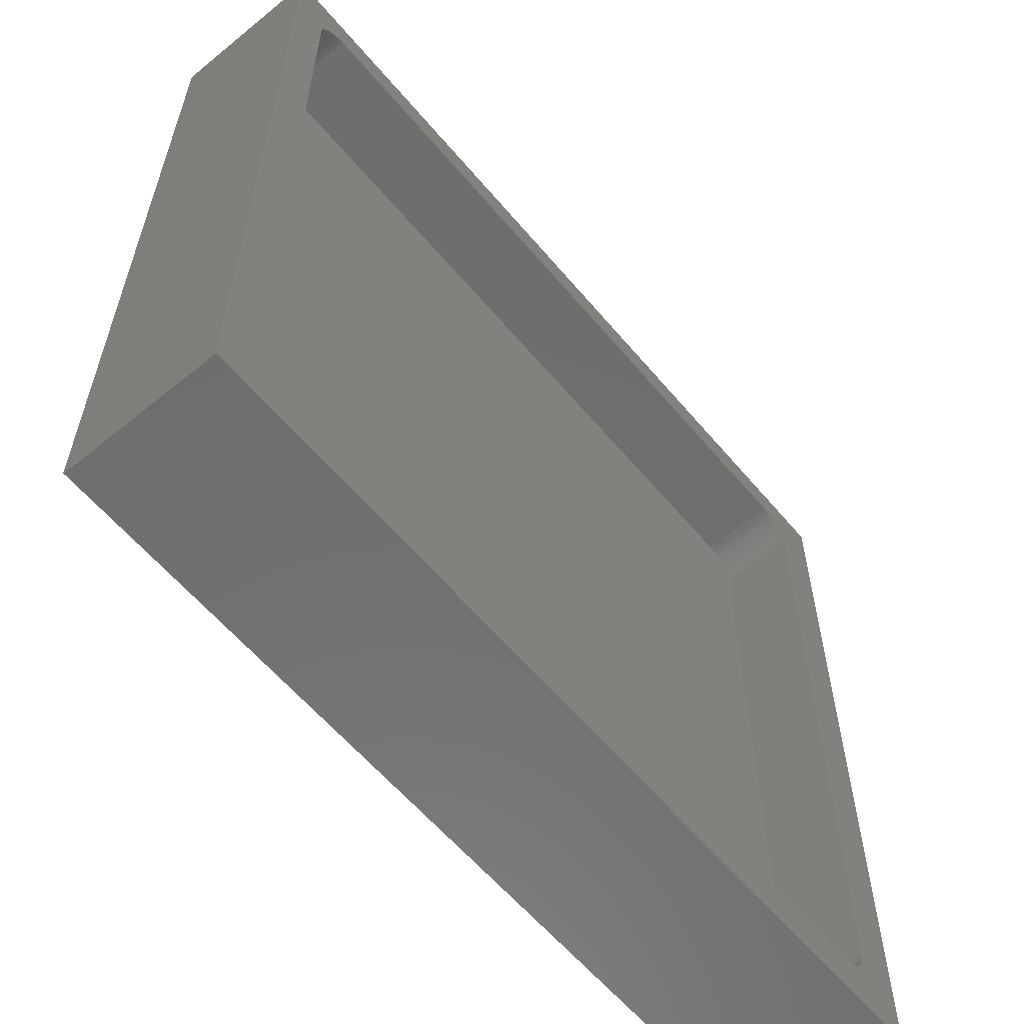
<metadata>
{"format":"step","ext":"step","renderer":"f3d","projection":"perspective","resolution":1024,"background":"white","views":[{"elev":-60.2,"azim":-50.1,"up":"+Y"}]}
</metadata>
<code>
ISO-10303-21;
DATA;
#1 = APPLICATION_PROTOCOL_DEFINITION('international standard',
  'automotive_design',2000,#2);
#2 = APPLICATION_CONTEXT(
  'core data for automotive mechanical design processes');
#3 = SHAPE_DEFINITION_REPRESENTATION(#4,#10);
#4 = PRODUCT_DEFINITION_SHAPE('','',#5);
#5 = PRODUCT_DEFINITION('design','',#6,#9);
#6 = PRODUCT_DEFINITION_FORMATION('','',#7);
#7 = PRODUCT('Hole','Hole','',(#8));
#8 = PRODUCT_CONTEXT('',#2,'mechanical');
#9 = PRODUCT_DEFINITION_CONTEXT('part definition',#2,'design');
#10 = ADVANCED_BREP_SHAPE_REPRESENTATION('',(#11,#15),#486);
#11 = AXIS2_PLACEMENT_3D('',#12,#13,#14);
#12 = CARTESIAN_POINT('',(0,0,0));
#13 = DIRECTION('',(0,0,1));
#14 = DIRECTION('',(1,0,-0));
#15 = MANIFOLD_SOLID_BREP('',#16);
#16 = CLOSED_SHELL('',(#17,#127,#158,#183,#208,#232,#256,#281,#306,#323,
    #354,#378,#402,#419,#446,#469));
#17 = ADVANCED_FACE('',(#18,#88),#122,.T.);
#18 = FACE_BOUND('',#19,.T.);
#19 = EDGE_LOOP('',(#20,#30,#39,#47,#56,#64,#73,#81));
#20 = ORIENTED_EDGE('',*,*,#21,.T.);
#21 = EDGE_CURVE('',#22,#24,#26,.T.);
#22 = VERTEX_POINT('',#23);
#23 = CARTESIAN_POINT('',(-25,-23,10));
#24 = VERTEX_POINT('',#25);
#25 = CARTESIAN_POINT('',(-25,23,10));
#26 = LINE('',#27,#28);
#27 = CARTESIAN_POINT('',(-25,-25,10));
#28 = VECTOR('',#29,1);
#29 = DIRECTION('',(0,1,0));
#30 = ORIENTED_EDGE('',*,*,#31,.T.);
#31 = EDGE_CURVE('',#24,#32,#34,.T.);
#32 = VERTEX_POINT('',#33);
#33 = CARTESIAN_POINT('',(-23,25,10));
#34 = CIRCLE('',#35,2);
#35 = AXIS2_PLACEMENT_3D('',#36,#37,#38);
#36 = CARTESIAN_POINT('',(-23,23,10));
#37 = DIRECTION('',(0,0,-1));
#38 = DIRECTION('',(0,1,0));
#39 = ORIENTED_EDGE('',*,*,#40,.T.);
#40 = EDGE_CURVE('',#32,#41,#43,.T.);
#41 = VERTEX_POINT('',#42);
#42 = CARTESIAN_POINT('',(23,25,10));
#43 = LINE('',#44,#45);
#44 = CARTESIAN_POINT('',(-25,25,10));
#45 = VECTOR('',#46,1);
#46 = DIRECTION('',(1,0,0));
#47 = ORIENTED_EDGE('',*,*,#48,.F.);
#48 = EDGE_CURVE('',#49,#41,#51,.T.);
#49 = VERTEX_POINT('',#50);
#50 = CARTESIAN_POINT('',(25,23,10));
#51 = CIRCLE('',#52,2);
#52 = AXIS2_PLACEMENT_3D('',#53,#54,#55);
#53 = CARTESIAN_POINT('',(23,23,10));
#54 = DIRECTION('',(0,-0,1));
#55 = DIRECTION('',(0,1,0));
#56 = ORIENTED_EDGE('',*,*,#57,.T.);
#57 = EDGE_CURVE('',#49,#58,#60,.T.);
#58 = VERTEX_POINT('',#59);
#59 = CARTESIAN_POINT('',(25,-23,10));
#60 = LINE('',#61,#62);
#61 = CARTESIAN_POINT('',(25,25,10));
#62 = VECTOR('',#63,1);
#63 = DIRECTION('',(0,-1,0));
#64 = ORIENTED_EDGE('',*,*,#65,.F.);
#65 = EDGE_CURVE('',#66,#58,#68,.T.);
#66 = VERTEX_POINT('',#67);
#67 = CARTESIAN_POINT('',(23,-25,10));
#68 = CIRCLE('',#69,2);
#69 = AXIS2_PLACEMENT_3D('',#70,#71,#72);
#70 = CARTESIAN_POINT('',(23,-23,10));
#71 = DIRECTION('',(0,-0,1));
#72 = DIRECTION('',(0,1,0));
#73 = ORIENTED_EDGE('',*,*,#74,.T.);
#74 = EDGE_CURVE('',#66,#75,#77,.T.);
#75 = VERTEX_POINT('',#76);
#76 = CARTESIAN_POINT('',(-23,-25,10));
#77 = LINE('',#78,#79);
#78 = CARTESIAN_POINT('',(25,-25,10));
#79 = VECTOR('',#80,1);
#80 = DIRECTION('',(-1,0,0));
#81 = ORIENTED_EDGE('',*,*,#82,.F.);
#82 = EDGE_CURVE('',#22,#75,#83,.T.);
#83 = CIRCLE('',#84,2);
#84 = AXIS2_PLACEMENT_3D('',#85,#86,#87);
#85 = CARTESIAN_POINT('',(-23,-23,10));
#86 = DIRECTION('',(0,-0,1));
#87 = DIRECTION('',(0,1,0));
#88 = FACE_BOUND('',#89,.T.);
#89 = EDGE_LOOP('',(#90,#100,#108,#116));
#90 = ORIENTED_EDGE('',*,*,#91,.F.);
#91 = EDGE_CURVE('',#92,#94,#96,.T.);
#92 = VERTEX_POINT('',#93);
#93 = CARTESIAN_POINT('',(-27.25,27.25,10));
#94 = VERTEX_POINT('',#95);
#95 = CARTESIAN_POINT('',(27.75,27.25,10));
#96 = LINE('',#97,#98);
#97 = CARTESIAN_POINT('',(-27.25,27.25,10));
#98 = VECTOR('',#99,1);
#99 = DIRECTION('',(1,0,0));
#100 = ORIENTED_EDGE('',*,*,#101,.F.);
#101 = EDGE_CURVE('',#102,#92,#104,.T.);
#102 = VERTEX_POINT('',#103);
#103 = CARTESIAN_POINT('',(-27.25,-27.75,10));
#104 = LINE('',#105,#106);
#105 = CARTESIAN_POINT('',(-27.25,-27.75,10));
#106 = VECTOR('',#107,1);
#107 = DIRECTION('',(0,1,0));
#108 = ORIENTED_EDGE('',*,*,#109,.F.);
#109 = EDGE_CURVE('',#110,#102,#112,.T.);
#110 = VERTEX_POINT('',#111);
#111 = CARTESIAN_POINT('',(27.75,-27.75,10));
#112 = LINE('',#113,#114);
#113 = CARTESIAN_POINT('',(27.75,-27.75,10));
#114 = VECTOR('',#115,1);
#115 = DIRECTION('',(-1,0,0));
#116 = ORIENTED_EDGE('',*,*,#117,.F.);
#117 = EDGE_CURVE('',#94,#110,#118,.T.);
#118 = LINE('',#119,#120);
#119 = CARTESIAN_POINT('',(27.75,27.25,10));
#120 = VECTOR('',#121,1);
#121 = DIRECTION('',(0,-1,0));
#122 = PLANE('',#123);
#123 = AXIS2_PLACEMENT_3D('',#124,#125,#126);
#124 = CARTESIAN_POINT('',(0.25,-0.25,10));
#125 = DIRECTION('',(0,0,1));
#126 = DIRECTION('',(1,0,0));
#127 = ADVANCED_FACE('',(#128),#153,.T.);
#128 = FACE_BOUND('',#129,.T.);
#129 = EDGE_LOOP('',(#130,#131,#139,#147));
#130 = ORIENTED_EDGE('',*,*,#21,.F.);
#131 = ORIENTED_EDGE('',*,*,#132,.T.);
#132 = EDGE_CURVE('',#22,#133,#135,.T.);
#133 = VERTEX_POINT('',#134);
#134 = CARTESIAN_POINT('',(-25,-23,5));
#135 = LINE('',#136,#137);
#136 = CARTESIAN_POINT('',(-25,-23,10));
#137 = VECTOR('',#138,1);
#138 = DIRECTION('',(-0,-0,-1));
#139 = ORIENTED_EDGE('',*,*,#140,.T.);
#140 = EDGE_CURVE('',#133,#141,#143,.T.);
#141 = VERTEX_POINT('',#142);
#142 = CARTESIAN_POINT('',(-25,23,5));
#143 = LINE('',#144,#145);
#144 = CARTESIAN_POINT('',(-25,-25,5));
#145 = VECTOR('',#146,1);
#146 = DIRECTION('',(0,1,0));
#147 = ORIENTED_EDGE('',*,*,#148,.F.);
#148 = EDGE_CURVE('',#24,#141,#149,.T.);
#149 = LINE('',#150,#151);
#150 = CARTESIAN_POINT('',(-25,23,10));
#151 = VECTOR('',#152,1);
#152 = DIRECTION('',(-0,-0,-1));
#153 = PLANE('',#154);
#154 = AXIS2_PLACEMENT_3D('',#155,#156,#157);
#155 = CARTESIAN_POINT('',(-25,-25,10));
#156 = DIRECTION('',(1,0,0));
#157 = DIRECTION('',(0,1,0));
#158 = ADVANCED_FACE('',(#159),#178,.F.);
#159 = FACE_BOUND('',#160,.T.);
#160 = EDGE_LOOP('',(#161,#162,#170,#177));
#161 = ORIENTED_EDGE('',*,*,#82,.T.);
#162 = ORIENTED_EDGE('',*,*,#163,.T.);
#163 = EDGE_CURVE('',#75,#164,#166,.T.);
#164 = VERTEX_POINT('',#165);
#165 = CARTESIAN_POINT('',(-23,-25,5));
#166 = LINE('',#167,#168);
#167 = CARTESIAN_POINT('',(-23,-25,10));
#168 = VECTOR('',#169,1);
#169 = DIRECTION('',(-0,-0,-1));
#170 = ORIENTED_EDGE('',*,*,#171,.F.);
#171 = EDGE_CURVE('',#133,#164,#172,.T.);
#172 = CIRCLE('',#173,2);
#173 = AXIS2_PLACEMENT_3D('',#174,#175,#176);
#174 = CARTESIAN_POINT('',(-23,-23,5));
#175 = DIRECTION('',(0,-0,1));
#176 = DIRECTION('',(0,1,0));
#177 = ORIENTED_EDGE('',*,*,#132,.F.);
#178 = CYLINDRICAL_SURFACE('',#179,2);
#179 = AXIS2_PLACEMENT_3D('',#180,#181,#182);
#180 = CARTESIAN_POINT('',(-23,-23,10));
#181 = DIRECTION('',(-0,-0,-1));
#182 = DIRECTION('',(-1,0,0));
#183 = ADVANCED_FACE('',(#184),#203,.F.);
#184 = FACE_BOUND('',#185,.F.);
#185 = EDGE_LOOP('',(#186,#187,#195,#202));
#186 = ORIENTED_EDGE('',*,*,#31,.T.);
#187 = ORIENTED_EDGE('',*,*,#188,.T.);
#188 = EDGE_CURVE('',#32,#189,#191,.T.);
#189 = VERTEX_POINT('',#190);
#190 = CARTESIAN_POINT('',(-23,25,5));
#191 = LINE('',#192,#193);
#192 = CARTESIAN_POINT('',(-23,25,10));
#193 = VECTOR('',#194,1);
#194 = DIRECTION('',(-0,-0,-1));
#195 = ORIENTED_EDGE('',*,*,#196,.F.);
#196 = EDGE_CURVE('',#141,#189,#197,.T.);
#197 = CIRCLE('',#198,2);
#198 = AXIS2_PLACEMENT_3D('',#199,#200,#201);
#199 = CARTESIAN_POINT('',(-23,23,5));
#200 = DIRECTION('',(0,0,-1));
#201 = DIRECTION('',(0,1,0));
#202 = ORIENTED_EDGE('',*,*,#148,.F.);
#203 = CYLINDRICAL_SURFACE('',#204,2);
#204 = AXIS2_PLACEMENT_3D('',#205,#206,#207);
#205 = CARTESIAN_POINT('',(-23,23,10));
#206 = DIRECTION('',(-0,-0,-1));
#207 = DIRECTION('',(-1,0,0));
#208 = ADVANCED_FACE('',(#209),#227,.T.);
#209 = FACE_BOUND('',#210,.T.);
#210 = EDGE_LOOP('',(#211,#212,#220,#226));
#211 = ORIENTED_EDGE('',*,*,#74,.F.);
#212 = ORIENTED_EDGE('',*,*,#213,.T.);
#213 = EDGE_CURVE('',#66,#214,#216,.T.);
#214 = VERTEX_POINT('',#215);
#215 = CARTESIAN_POINT('',(23,-25,5));
#216 = LINE('',#217,#218);
#217 = CARTESIAN_POINT('',(23,-25,10));
#218 = VECTOR('',#219,1);
#219 = DIRECTION('',(-0,-0,-1));
#220 = ORIENTED_EDGE('',*,*,#221,.T.);
#221 = EDGE_CURVE('',#214,#164,#222,.T.);
#222 = LINE('',#223,#224);
#223 = CARTESIAN_POINT('',(25,-25,5));
#224 = VECTOR('',#225,1);
#225 = DIRECTION('',(-1,0,0));
#226 = ORIENTED_EDGE('',*,*,#163,.F.);
#227 = PLANE('',#228);
#228 = AXIS2_PLACEMENT_3D('',#229,#230,#231);
#229 = CARTESIAN_POINT('',(25,-25,10));
#230 = DIRECTION('',(0,1,0));
#231 = DIRECTION('',(-1,0,0));
#232 = ADVANCED_FACE('',(#233),#251,.T.);
#233 = FACE_BOUND('',#234,.T.);
#234 = EDGE_LOOP('',(#235,#236,#237,#245));
#235 = ORIENTED_EDGE('',*,*,#40,.F.);
#236 = ORIENTED_EDGE('',*,*,#188,.T.);
#237 = ORIENTED_EDGE('',*,*,#238,.T.);
#238 = EDGE_CURVE('',#189,#239,#241,.T.);
#239 = VERTEX_POINT('',#240);
#240 = CARTESIAN_POINT('',(23,25,5));
#241 = LINE('',#242,#243);
#242 = CARTESIAN_POINT('',(-25,25,5));
#243 = VECTOR('',#244,1);
#244 = DIRECTION('',(1,0,0));
#245 = ORIENTED_EDGE('',*,*,#246,.F.);
#246 = EDGE_CURVE('',#41,#239,#247,.T.);
#247 = LINE('',#248,#249);
#248 = CARTESIAN_POINT('',(23,25,10));
#249 = VECTOR('',#250,1);
#250 = DIRECTION('',(-0,-0,-1));
#251 = PLANE('',#252);
#252 = AXIS2_PLACEMENT_3D('',#253,#254,#255);
#253 = CARTESIAN_POINT('',(-25,25,10));
#254 = DIRECTION('',(0,-1,0));
#255 = DIRECTION('',(1,0,0));
#256 = ADVANCED_FACE('',(#257),#276,.F.);
#257 = FACE_BOUND('',#258,.T.);
#258 = EDGE_LOOP('',(#259,#260,#268,#275));
#259 = ORIENTED_EDGE('',*,*,#65,.T.);
#260 = ORIENTED_EDGE('',*,*,#261,.T.);
#261 = EDGE_CURVE('',#58,#262,#264,.T.);
#262 = VERTEX_POINT('',#263);
#263 = CARTESIAN_POINT('',(25,-23,5));
#264 = LINE('',#265,#266);
#265 = CARTESIAN_POINT('',(25,-23,10));
#266 = VECTOR('',#267,1);
#267 = DIRECTION('',(-0,-0,-1));
#268 = ORIENTED_EDGE('',*,*,#269,.F.);
#269 = EDGE_CURVE('',#214,#262,#270,.T.);
#270 = CIRCLE('',#271,2);
#271 = AXIS2_PLACEMENT_3D('',#272,#273,#274);
#272 = CARTESIAN_POINT('',(23,-23,5));
#273 = DIRECTION('',(0,-0,1));
#274 = DIRECTION('',(0,1,0));
#275 = ORIENTED_EDGE('',*,*,#213,.F.);
#276 = CYLINDRICAL_SURFACE('',#277,2);
#277 = AXIS2_PLACEMENT_3D('',#278,#279,#280);
#278 = CARTESIAN_POINT('',(23,-23,10));
#279 = DIRECTION('',(-0,-0,-1));
#280 = DIRECTION('',(0,-1,0));
#281 = ADVANCED_FACE('',(#282),#301,.F.);
#282 = FACE_BOUND('',#283,.T.);
#283 = EDGE_LOOP('',(#284,#285,#286,#295));
#284 = ORIENTED_EDGE('',*,*,#48,.T.);
#285 = ORIENTED_EDGE('',*,*,#246,.T.);
#286 = ORIENTED_EDGE('',*,*,#287,.F.);
#287 = EDGE_CURVE('',#288,#239,#290,.T.);
#288 = VERTEX_POINT('',#289);
#289 = CARTESIAN_POINT('',(25,23,5));
#290 = CIRCLE('',#291,2);
#291 = AXIS2_PLACEMENT_3D('',#292,#293,#294);
#292 = CARTESIAN_POINT('',(23,23,5));
#293 = DIRECTION('',(0,-0,1));
#294 = DIRECTION('',(0,1,0));
#295 = ORIENTED_EDGE('',*,*,#296,.F.);
#296 = EDGE_CURVE('',#49,#288,#297,.T.);
#297 = LINE('',#298,#299);
#298 = CARTESIAN_POINT('',(25,23,10));
#299 = VECTOR('',#300,1);
#300 = DIRECTION('',(-0,-0,-1));
#301 = CYLINDRICAL_SURFACE('',#302,2);
#302 = AXIS2_PLACEMENT_3D('',#303,#304,#305);
#303 = CARTESIAN_POINT('',(23,23,10));
#304 = DIRECTION('',(-0,-0,-1));
#305 = DIRECTION('',(1,0,0));
#306 = ADVANCED_FACE('',(#307),#318,.T.);
#307 = FACE_BOUND('',#308,.T.);
#308 = EDGE_LOOP('',(#309,#310,#311,#317));
#309 = ORIENTED_EDGE('',*,*,#57,.F.);
#310 = ORIENTED_EDGE('',*,*,#296,.T.);
#311 = ORIENTED_EDGE('',*,*,#312,.T.);
#312 = EDGE_CURVE('',#288,#262,#313,.T.);
#313 = LINE('',#314,#315);
#314 = CARTESIAN_POINT('',(25,25,5));
#315 = VECTOR('',#316,1);
#316 = DIRECTION('',(0,-1,0));
#317 = ORIENTED_EDGE('',*,*,#261,.F.);
#318 = PLANE('',#319);
#319 = AXIS2_PLACEMENT_3D('',#320,#321,#322);
#320 = CARTESIAN_POINT('',(25,25,10));
#321 = DIRECTION('',(-1,0,0));
#322 = DIRECTION('',(0,-1,0));
#323 = ADVANCED_FACE('',(#324),#349,.T.);
#324 = FACE_BOUND('',#325,.T.);
#325 = EDGE_LOOP('',(#326,#334,#335,#343));
#326 = ORIENTED_EDGE('',*,*,#327,.T.);
#327 = EDGE_CURVE('',#328,#92,#330,.T.);
#328 = VERTEX_POINT('',#329);
#329 = CARTESIAN_POINT('',(-27.25,27.25,0));
#330 = LINE('',#331,#332);
#331 = CARTESIAN_POINT('',(-27.25,27.25,0));
#332 = VECTOR('',#333,1);
#333 = DIRECTION('',(0,0,1));
#334 = ORIENTED_EDGE('',*,*,#91,.T.);
#335 = ORIENTED_EDGE('',*,*,#336,.F.);
#336 = EDGE_CURVE('',#337,#94,#339,.T.);
#337 = VERTEX_POINT('',#338);
#338 = CARTESIAN_POINT('',(27.75,27.25,0));
#339 = LINE('',#340,#341);
#340 = CARTESIAN_POINT('',(27.75,27.25,0));
#341 = VECTOR('',#342,1);
#342 = DIRECTION('',(0,0,1));
#343 = ORIENTED_EDGE('',*,*,#344,.F.);
#344 = EDGE_CURVE('',#328,#337,#345,.T.);
#345 = LINE('',#346,#347);
#346 = CARTESIAN_POINT('',(-27.25,27.25,0));
#347 = VECTOR('',#348,1);
#348 = DIRECTION('',(1,0,0));
#349 = PLANE('',#350);
#350 = AXIS2_PLACEMENT_3D('',#351,#352,#353);
#351 = CARTESIAN_POINT('',(-27.25,27.25,0));
#352 = DIRECTION('',(0,1,0));
#353 = DIRECTION('',(1,0,0));
#354 = ADVANCED_FACE('',(#355),#373,.T.);
#355 = FACE_BOUND('',#356,.T.);
#356 = EDGE_LOOP('',(#357,#365,#366,#367));
#357 = ORIENTED_EDGE('',*,*,#358,.T.);
#358 = EDGE_CURVE('',#359,#102,#361,.T.);
#359 = VERTEX_POINT('',#360);
#360 = CARTESIAN_POINT('',(-27.25,-27.75,0));
#361 = LINE('',#362,#363);
#362 = CARTESIAN_POINT('',(-27.25,-27.75,0));
#363 = VECTOR('',#364,1);
#364 = DIRECTION('',(0,0,1));
#365 = ORIENTED_EDGE('',*,*,#101,.T.);
#366 = ORIENTED_EDGE('',*,*,#327,.F.);
#367 = ORIENTED_EDGE('',*,*,#368,.F.);
#368 = EDGE_CURVE('',#359,#328,#369,.T.);
#369 = LINE('',#370,#371);
#370 = CARTESIAN_POINT('',(-27.25,-27.75,0));
#371 = VECTOR('',#372,1);
#372 = DIRECTION('',(0,1,0));
#373 = PLANE('',#374);
#374 = AXIS2_PLACEMENT_3D('',#375,#376,#377);
#375 = CARTESIAN_POINT('',(-27.25,-27.75,0));
#376 = DIRECTION('',(-1,0,0));
#377 = DIRECTION('',(0,1,0));
#378 = ADVANCED_FACE('',(#379),#397,.T.);
#379 = FACE_BOUND('',#380,.T.);
#380 = EDGE_LOOP('',(#381,#382,#383,#391));
#381 = ORIENTED_EDGE('',*,*,#336,.T.);
#382 = ORIENTED_EDGE('',*,*,#117,.T.);
#383 = ORIENTED_EDGE('',*,*,#384,.F.);
#384 = EDGE_CURVE('',#385,#110,#387,.T.);
#385 = VERTEX_POINT('',#386);
#386 = CARTESIAN_POINT('',(27.75,-27.75,0));
#387 = LINE('',#388,#389);
#388 = CARTESIAN_POINT('',(27.75,-27.75,0));
#389 = VECTOR('',#390,1);
#390 = DIRECTION('',(0,0,1));
#391 = ORIENTED_EDGE('',*,*,#392,.F.);
#392 = EDGE_CURVE('',#337,#385,#393,.T.);
#393 = LINE('',#394,#395);
#394 = CARTESIAN_POINT('',(27.75,27.25,0));
#395 = VECTOR('',#396,1);
#396 = DIRECTION('',(0,-1,0));
#397 = PLANE('',#398);
#398 = AXIS2_PLACEMENT_3D('',#399,#400,#401);
#399 = CARTESIAN_POINT('',(27.75,27.25,0));
#400 = DIRECTION('',(1,0,0));
#401 = DIRECTION('',(0,-1,0));
#402 = ADVANCED_FACE('',(#403),#414,.T.);
#403 = FACE_BOUND('',#404,.T.);
#404 = EDGE_LOOP('',(#405,#406,#407,#408));
#405 = ORIENTED_EDGE('',*,*,#384,.T.);
#406 = ORIENTED_EDGE('',*,*,#109,.T.);
#407 = ORIENTED_EDGE('',*,*,#358,.F.);
#408 = ORIENTED_EDGE('',*,*,#409,.F.);
#409 = EDGE_CURVE('',#385,#359,#410,.T.);
#410 = LINE('',#411,#412);
#411 = CARTESIAN_POINT('',(27.75,-27.75,0));
#412 = VECTOR('',#413,1);
#413 = DIRECTION('',(-1,0,0));
#414 = PLANE('',#415);
#415 = AXIS2_PLACEMENT_3D('',#416,#417,#418);
#416 = CARTESIAN_POINT('',(27.75,-27.75,0));
#417 = DIRECTION('',(0,-1,0));
#418 = DIRECTION('',(-1,0,0));
#419 = ADVANCED_FACE('',(#420,#430),#441,.T.);
#420 = FACE_BOUND('',#421,.T.);
#421 = EDGE_LOOP('',(#422,#423,#424,#425,#426,#427,#428,#429));
#422 = ORIENTED_EDGE('',*,*,#238,.F.);
#423 = ORIENTED_EDGE('',*,*,#196,.F.);
#424 = ORIENTED_EDGE('',*,*,#140,.F.);
#425 = ORIENTED_EDGE('',*,*,#171,.T.);
#426 = ORIENTED_EDGE('',*,*,#221,.F.);
#427 = ORIENTED_EDGE('',*,*,#269,.T.);
#428 = ORIENTED_EDGE('',*,*,#312,.F.);
#429 = ORIENTED_EDGE('',*,*,#287,.T.);
#430 = FACE_BOUND('',#431,.T.);
#431 = EDGE_LOOP('',(#432));
#432 = ORIENTED_EDGE('',*,*,#433,.F.);
#433 = EDGE_CURVE('',#434,#434,#436,.T.);
#434 = VERTEX_POINT('',#435);
#435 = CARTESIAN_POINT('',(-18.42,-19.92,5));
#436 = CIRCLE('',#437,1.5);
#437 = AXIS2_PLACEMENT_3D('',#438,#439,#440);
#438 = CARTESIAN_POINT('',(-19.92,-19.92,5));
#439 = DIRECTION('',(0,0,1));
#440 = DIRECTION('',(1,0,0));
#441 = PLANE('',#442);
#442 = AXIS2_PLACEMENT_3D('',#443,#444,#445);
#443 = CARTESIAN_POINT('',(0,0,5));
#444 = DIRECTION('',(0,0,1));
#445 = DIRECTION('',(1,0,0));
#446 = ADVANCED_FACE('',(#447,#453),#464,.F.);
#447 = FACE_BOUND('',#448,.F.);
#448 = EDGE_LOOP('',(#449,#450,#451,#452));
#449 = ORIENTED_EDGE('',*,*,#344,.F.);
#450 = ORIENTED_EDGE('',*,*,#368,.F.);
#451 = ORIENTED_EDGE('',*,*,#409,.F.);
#452 = ORIENTED_EDGE('',*,*,#392,.F.);
#453 = FACE_BOUND('',#454,.F.);
#454 = EDGE_LOOP('',(#455));
#455 = ORIENTED_EDGE('',*,*,#456,.T.);
#456 = EDGE_CURVE('',#457,#457,#459,.T.);
#457 = VERTEX_POINT('',#458);
#458 = CARTESIAN_POINT('',(-18.42,-19.92,0));
#459 = CIRCLE('',#460,1.5);
#460 = AXIS2_PLACEMENT_3D('',#461,#462,#463);
#461 = CARTESIAN_POINT('',(-19.92,-19.92,0));
#462 = DIRECTION('',(0,0,-1));
#463 = DIRECTION('',(1,0,0));
#464 = PLANE('',#465);
#465 = AXIS2_PLACEMENT_3D('',#466,#467,#468);
#466 = CARTESIAN_POINT('',(0.25,-0.25,0));
#467 = DIRECTION('',(0,0,1));
#468 = DIRECTION('',(1,0,0));
#469 = ADVANCED_FACE('',(#470),#481,.F.);
#470 = FACE_BOUND('',#471,.T.);
#471 = EDGE_LOOP('',(#472,#478,#479,#480));
#472 = ORIENTED_EDGE('',*,*,#473,.F.);
#473 = EDGE_CURVE('',#434,#457,#474,.T.);
#474 = LINE('',#475,#476);
#475 = CARTESIAN_POINT('',(-18.42,-19.92,5));
#476 = VECTOR('',#477,1);
#477 = DIRECTION('',(-6e-17,0,-1));
#478 = ORIENTED_EDGE('',*,*,#433,.T.);
#479 = ORIENTED_EDGE('',*,*,#473,.T.);
#480 = ORIENTED_EDGE('',*,*,#456,.T.);
#481 = CYLINDRICAL_SURFACE('',#482,1.5);
#482 = AXIS2_PLACEMENT_3D('',#483,#484,#485);
#483 = CARTESIAN_POINT('',(-19.92,-19.92,5));
#484 = DIRECTION('',(-0,-0,-1));
#485 = DIRECTION('',(1,0,0));
#486 = ( GEOMETRIC_REPRESENTATION_CONTEXT(3) 
GLOBAL_UNCERTAINTY_ASSIGNED_CONTEXT((#490)) GLOBAL_UNIT_ASSIGNED_CONTEXT
((#487,#488,#489)) REPRESENTATION_CONTEXT('Context #1',
  '3D Context with UNIT and UNCERTAINTY') );
#487 = ( LENGTH_UNIT() NAMED_UNIT(*) SI_UNIT(.MILLI.,.METRE.) );
#488 = ( NAMED_UNIT(*) PLANE_ANGLE_UNIT() SI_UNIT($,.RADIAN.) );
#489 = ( NAMED_UNIT(*) SI_UNIT($,.STERADIAN.) SOLID_ANGLE_UNIT() );
#490 = UNCERTAINTY_MEASURE_WITH_UNIT(LENGTH_MEASURE(1e-07),#487,
  'distance_accuracy_value','confusion accuracy');
#491 = PRODUCT_RELATED_PRODUCT_CATEGORY('part',$,(#7));
#492 = MECHANICAL_DESIGN_GEOMETRIC_PRESENTATION_REPRESENTATION('',(#493)
  ,#486);
#493 = STYLED_ITEM('color',(#494),#15);
#494 = PRESENTATION_STYLE_ASSIGNMENT((#495,#501));
#495 = SURFACE_STYLE_USAGE(.BOTH.,#496);
#496 = SURFACE_SIDE_STYLE('',(#497));
#497 = SURFACE_STYLE_FILL_AREA(#498);
#498 = FILL_AREA_STYLE('',(#499));
#499 = FILL_AREA_STYLE_COLOUR('',#500);
#500 = COLOUR_RGB('',0.8,0.8,0.8);
#501 = CURVE_STYLE('',#502,POSITIVE_LENGTH_MEASURE(0.1),#503);
#502 = DRAUGHTING_PRE_DEFINED_CURVE_FONT('continuous');
#503 = COLOUR_RGB('',0.09804,0.09804,
  0.09804);
ENDSEC;
END-ISO-10303-21;

</code>
